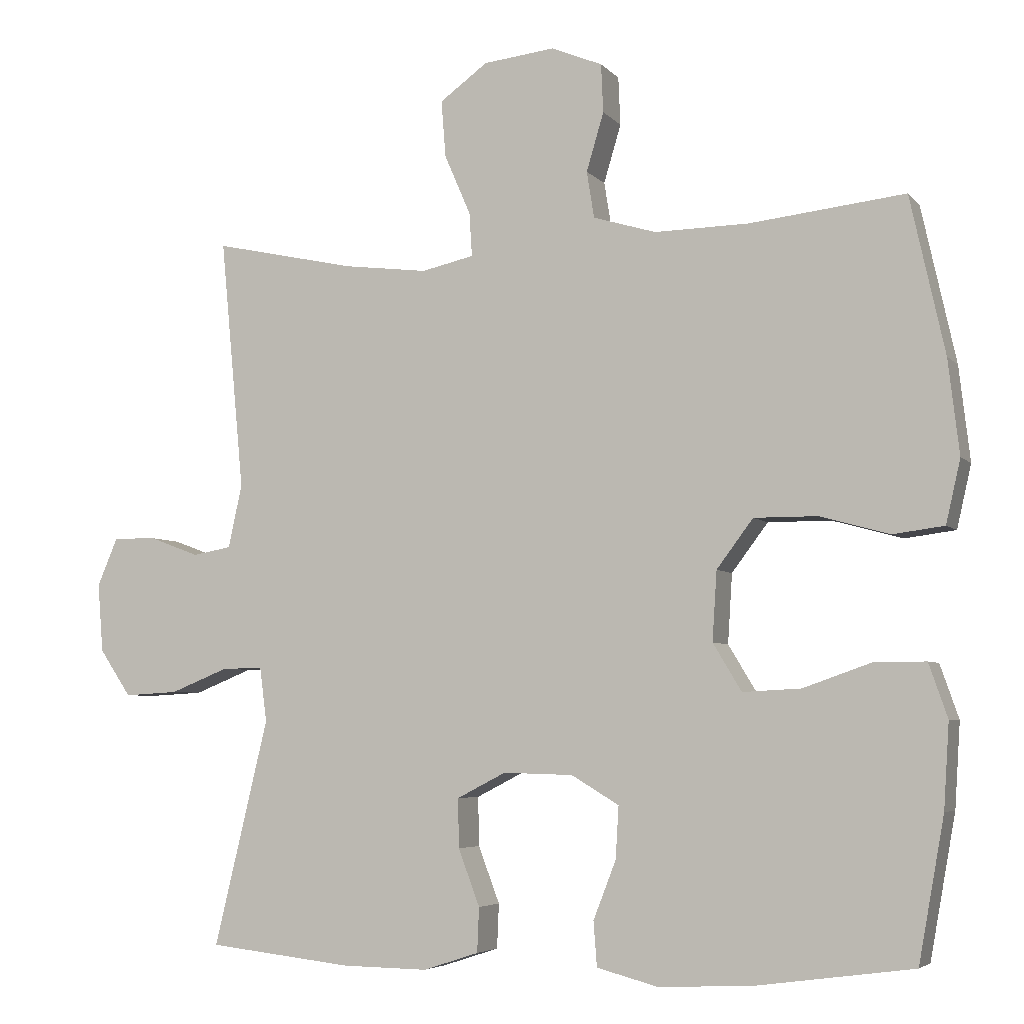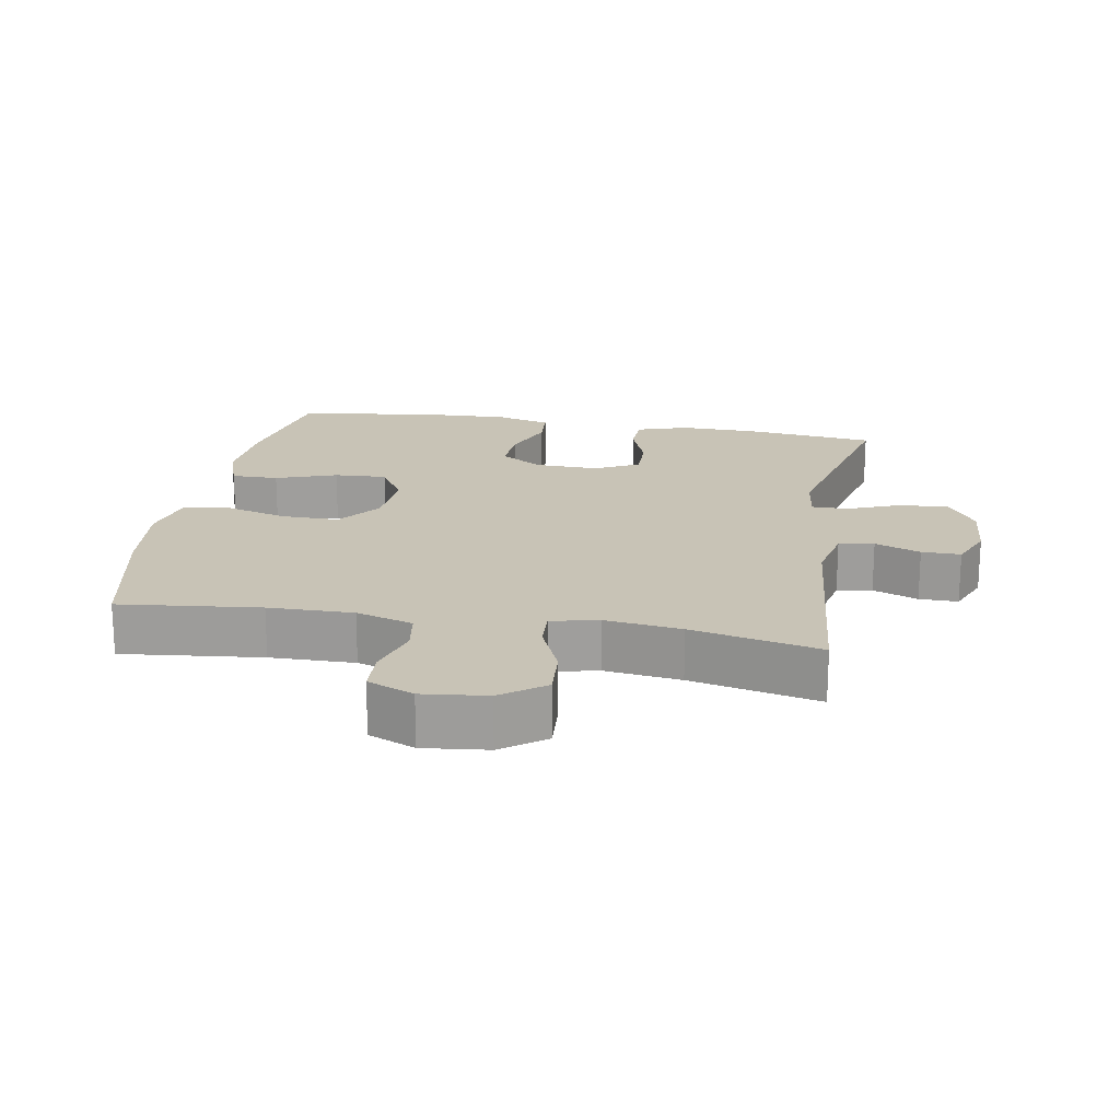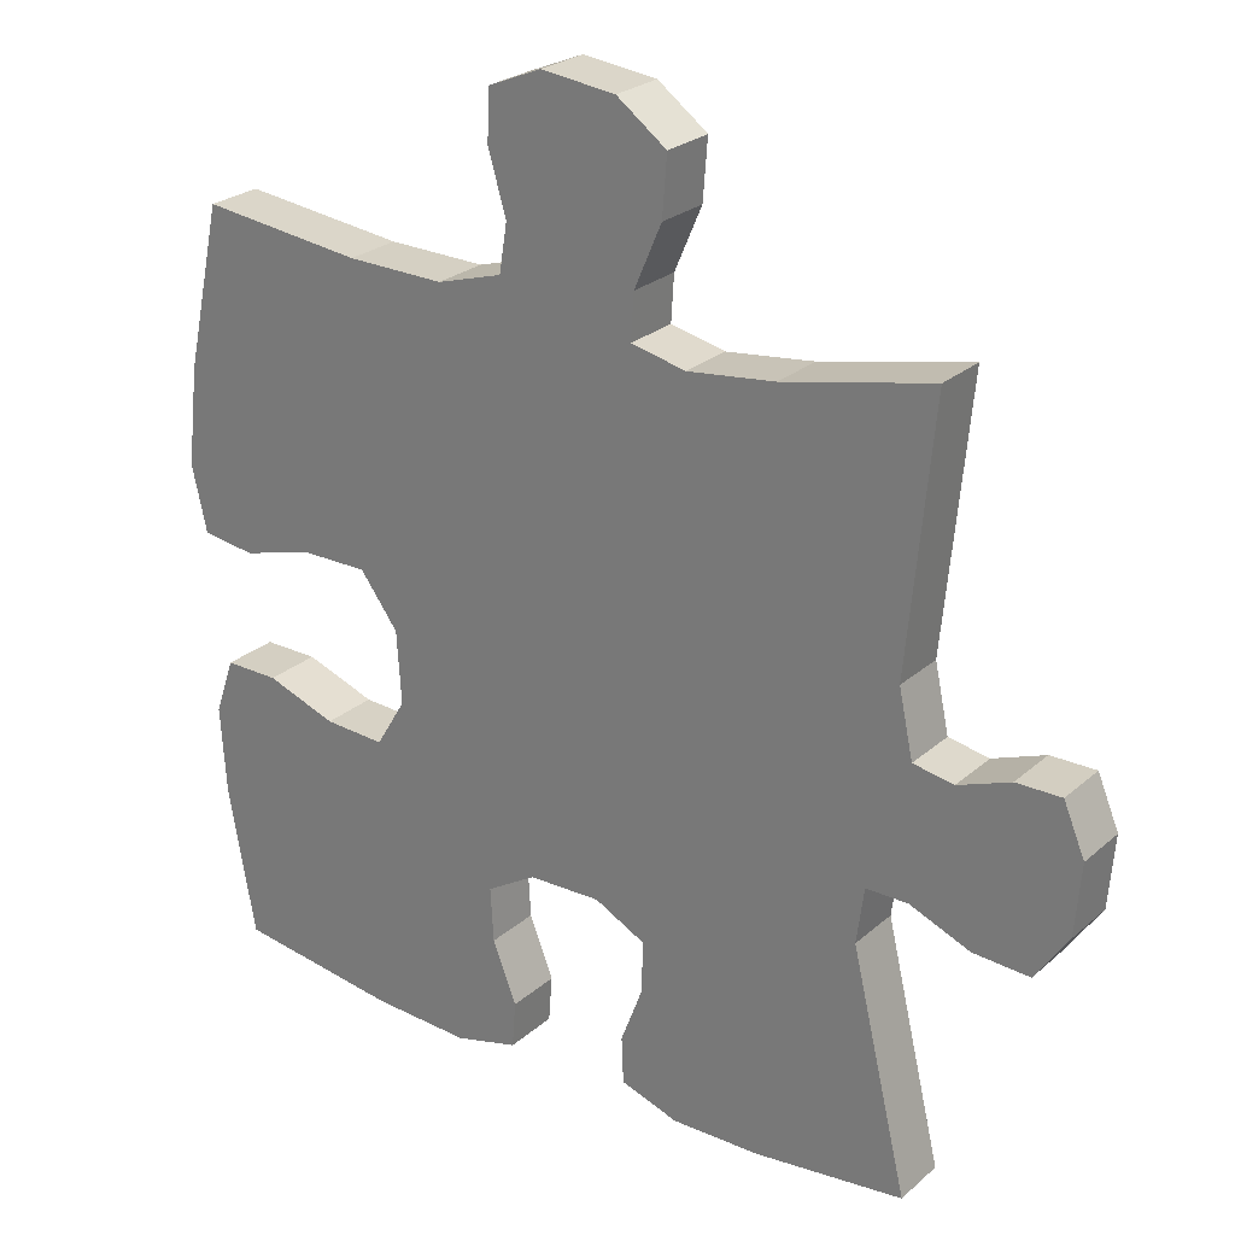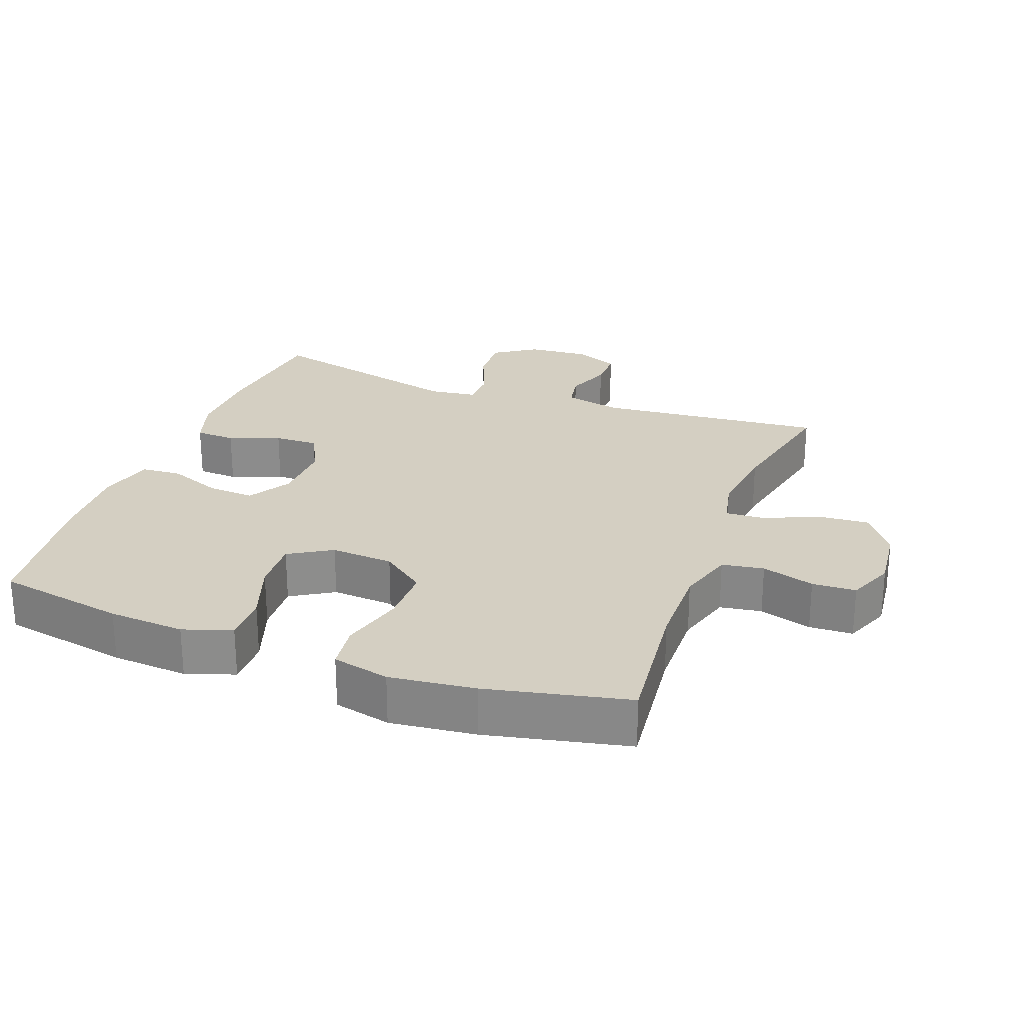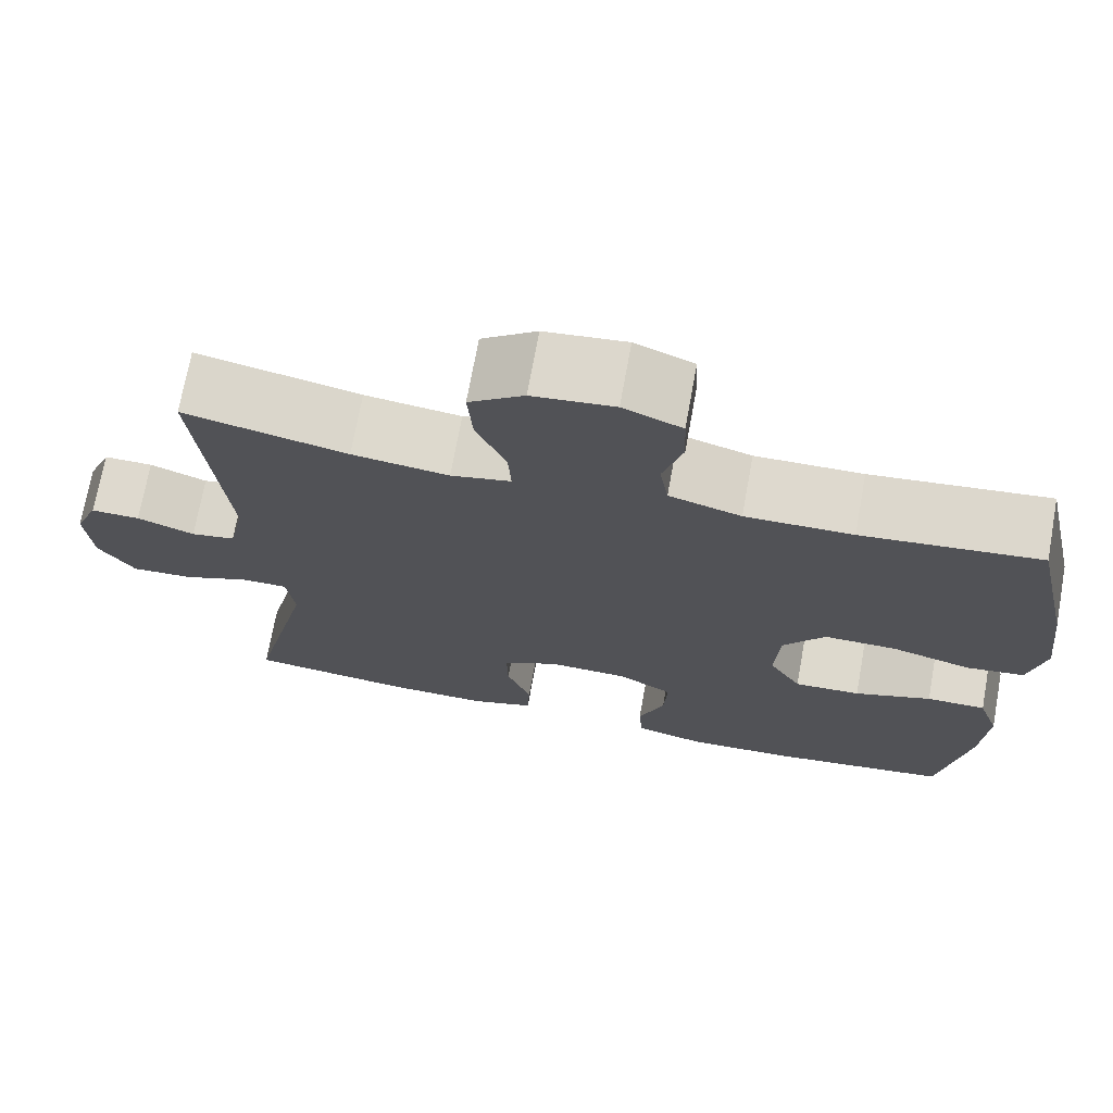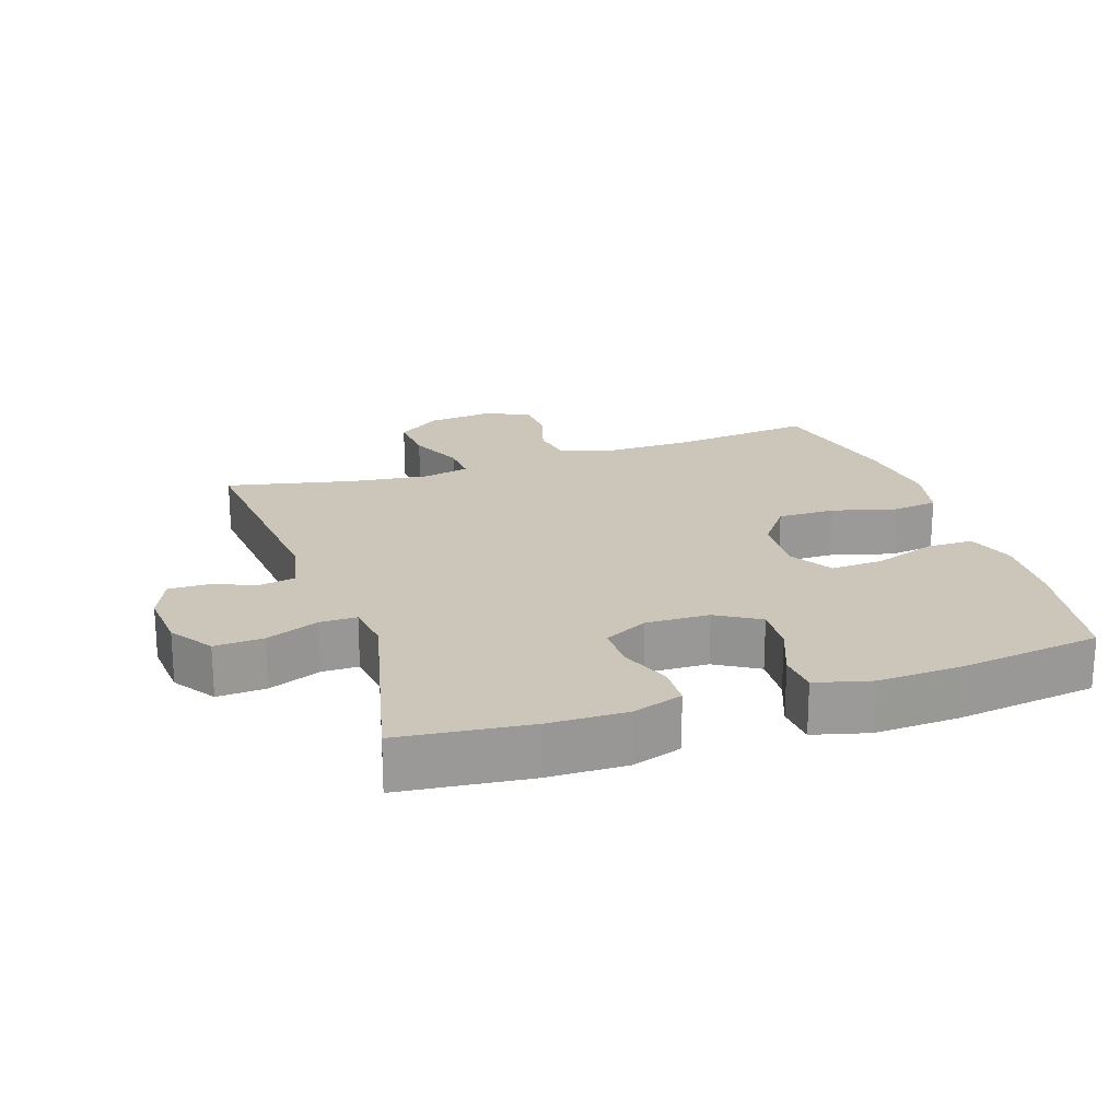
<metadata>
{"format":"obj","ext":"obj","renderer":"f3d","projection":"perspective","resolution":1024,"background":"white","views":[{"elev":-5.0,"azim":-159.2,"up":"+Z"},{"elev":19.4,"azim":10.0,"up":"+Y"},{"elev":25.4,"azim":36.3,"up":"+Z"},{"elev":25.8,"azim":-69.5,"up":"+Y"},{"elev":71.4,"azim":-169.7,"up":"+Z"},{"elev":21.0,"azim":161.5,"up":"+Y"}]}
</metadata>
<code>
o path530
v 0.4107 0.0375 -0.2174
v 0.4205 0.0375 -0.1427
v 0.4767 0.0375 -0.1428
v 0.5577 0.0375 -0.1755
v 0.6329 0.0375 -0.1798
v 0.6767 0.0375 -0.1147
v 0.6843 0.0375 -0.01923
v 0.6559 0.0375 0.04774
v 0.596 0.0375 0.04731
v 0.5262 0.0375 0.02111
v 0.4723 0.0375 0.03089
v 0.4532 0.0375 0.1191
v 0.4862 0.0375 0.4692
v 0.2881 0.0375 0.4261
v 0.1711 0.0375 0.4117
v 0.09822 0.0375 0.4279
v 0.102 0.0375 0.4884
v 0.1384 0.0375 0.5725
v 0.1446 0.0375 0.6513
v 0.07794 0.0375 0.7
v -0.02135 0.0375 0.7113
v -0.09261 0.0375 0.682
v -0.09553 0.0375 0.6145
v -0.07138 0.0375 0.5334
v -0.08182 0.0375 0.4688
v -0.1693 0.0375 0.4426
v -0.2996 0.0375 0.4449
v -0.5155 0.0375 0.4692
v -0.5636 0.0375 0.251
v -0.579 0.0375 0.1196
v -0.5589 0.0375 0.03179
v -0.4881 0.0375 0.02256
v -0.3912 0.0375 0.0492
v -0.3029 0.0375 0.04961
v -0.2522 0.0375 -0.01803
v -0.246 0.0375 -0.1145
v -0.2857 0.0375 -0.1803
v -0.3666 0.0375 -0.176
v -0.4604 0.0375 -0.1429
v -0.5327 0.0375 -0.1424
v -0.5586 0.0375 -0.2171
v -0.551 0.0375 -0.3347
v -0.5155 0.0375 -0.5327
v -0.298 0.0375 -0.5623
v -0.1678 0.0375 -0.5683
v -0.08273 0.0375 -0.5458
v -0.07801 0.0375 -0.4838
v -0.1097 0.0375 -0.4026
v -0.1139 0.0375 -0.3304
v -0.04771 0.0375 -0.2905
v 0.04946 0.0375 -0.288
v 0.1174 0.0375 -0.323
v 0.1162 0.0375 -0.3913
v 0.08642 0.0375 -0.47
v 0.08904 0.0375 -0.5319
v 0.1663 0.0375 -0.5571
v 0.2858 0.0375 -0.5552
v 0.4862 0.0375 -0.5327
v 0.4107 -0.0375 -0.2174
v 0.4205 -0.0375 -0.1427
v 0.4767 -0.0375 -0.1428
v 0.5577 -0.0375 -0.1755
v 0.6329 -0.0375 -0.1798
v 0.6767 -0.0375 -0.1147
v 0.6843 -0.0375 -0.01923
v 0.6559 -0.0375 0.04774
v 0.596 -0.0375 0.04731
v 0.5262 -0.0375 0.02111
v 0.4723 -0.0375 0.03089
v 0.4532 -0.0375 0.1191
v 0.4862 -0.0375 0.4692
v 0.2881 -0.0375 0.4261
v 0.1711 -0.0375 0.4117
v 0.09822 -0.0375 0.4279
v 0.102 -0.0375 0.4884
v 0.1384 -0.0375 0.5725
v 0.1446 -0.0375 0.6513
v 0.07794 -0.0375 0.7
v -0.02135 -0.0375 0.7113
v -0.09261 -0.0375 0.682
v -0.09553 -0.0375 0.6145
v -0.07138 -0.0375 0.5334
v -0.08182 -0.0375 0.4688
v -0.1693 -0.0375 0.4426
v -0.2996 -0.0375 0.4449
v -0.5155 -0.0375 0.4692
v -0.5636 -0.0375 0.251
v -0.579 -0.0375 0.1196
v -0.5589 -0.0375 0.03179
v -0.4881 -0.0375 0.02256
v -0.3912 -0.0375 0.0492
v -0.3029 -0.0375 0.04961
v -0.2522 -0.0375 -0.01803
v -0.246 -0.0375 -0.1145
v -0.2857 -0.0375 -0.1803
v -0.3666 -0.0375 -0.176
v -0.4604 -0.0375 -0.1429
v -0.5327 -0.0375 -0.1424
v -0.5586 -0.0375 -0.2171
v -0.551 -0.0375 -0.3347
v -0.5155 -0.0375 -0.5327
v -0.298 -0.0375 -0.5623
v -0.1678 -0.0375 -0.5683
v -0.08273 -0.0375 -0.5458
v -0.07801 -0.0375 -0.4838
v -0.1097 -0.0375 -0.4026
v -0.1139 -0.0375 -0.3304
v -0.04771 -0.0375 -0.2905
v 0.04946 -0.0375 -0.288
v 0.1174 -0.0375 -0.323
v 0.1162 -0.0375 -0.3913
v 0.08642 -0.0375 -0.47
v 0.08904 -0.0375 -0.5319
v 0.1663 -0.0375 -0.5571
v 0.2858 -0.0375 -0.5552
v 0.4862 -0.0375 -0.5327
v 0.6767 0.0375 -0.1147
v 0.6843 0.0375 -0.01923
v 0.6559 0.0375 0.04774
v 0.6559 0.0375 0.04774
v 0.6329 0.0375 -0.1798
v 0.596 0.0375 0.04731
v 0.5577 0.0375 -0.1755
v 0.5262 0.0375 0.02111
v 0.4767 0.0375 -0.1428
v 0.4723 0.0375 0.03089
v 0.4723 0.0375 0.03089
v 0.4205 0.0375 -0.1427
v 0.4205 0.0375 -0.1427
v 0.4532 0.0375 0.1191
v 0.4862 0.0375 0.4692
v 0.4862 0.0375 0.4692
v 0.4862 0.0375 -0.5327
v 0.4862 0.0375 -0.5327
v 0.4107 0.0375 -0.2174
v 0.2881 0.0375 0.4261
v 0.2858 0.0375 -0.5552
v 0.1711 0.0375 0.4117
v 0.1663 0.0375 -0.5571
v 0.09822 0.0375 0.4279
v 0.09822 0.0375 0.4279
v 0.08904 0.0375 -0.5319
v 0.08904 0.0375 -0.5319
v 0.1174 0.0375 -0.323
v 0.1174 0.0375 -0.323
v 0.1162 0.0375 -0.3913
v 0.1384 0.0375 0.5725
v 0.1446 0.0375 0.6513
v 0.07794 0.0375 0.7
v 0.102 0.0375 0.4884
v 0.04946 0.0375 -0.288
v 0.08642 0.0375 -0.47
v -0.02135 0.0375 0.7113
v -0.04771 0.0375 -0.2905
v -0.09261 0.0375 0.682
v -0.09261 0.0375 0.682
v -0.1139 0.0375 -0.3304
v -0.1139 0.0375 -0.3304
v -0.07138 0.0375 0.5334
v -0.08182 0.0375 0.4688
v -0.08182 0.0375 0.4688
v -0.09553 0.0375 0.6145
v -0.08273 0.0375 -0.5458
v -0.08273 0.0375 -0.5458
v -0.07801 0.0375 -0.4838
v -0.1097 0.0375 -0.4026
v -0.1693 0.0375 0.4426
v -0.1678 0.0375 -0.5683
v -0.298 0.0375 -0.5623
v -0.2522 0.0375 -0.01803
v -0.246 0.0375 -0.1145
v -0.2996 0.0375 0.4449
v -0.2857 0.0375 -0.1803
v -0.2857 0.0375 -0.1803
v -0.3029 0.0375 0.04961
v -0.3666 0.0375 -0.176
v -0.3912 0.0375 0.0492
v -0.4604 0.0375 -0.1429
v -0.4881 0.0375 0.02256
v -0.5155 0.0375 -0.5327
v -0.5155 0.0375 -0.5327
v -0.5327 0.0375 -0.1424
v -0.5327 0.0375 -0.1424
v -0.5589 0.0375 0.03179
v -0.5589 0.0375 0.03179
v -0.5155 0.0375 0.4692
v -0.5155 0.0375 0.4692
v -0.551 0.0375 -0.3347
v -0.5586 0.0375 -0.2171
v -0.5636 0.0375 0.251
v -0.579 0.0375 0.1196
v 0.6767 -0.0375 -0.1147
v 0.6843 -0.0375 -0.01923
v 0.6559 -0.0375 0.04774
v 0.6559 -0.0375 0.04774
v 0.6329 -0.0375 -0.1798
v 0.596 -0.0375 0.04731
v 0.5577 -0.0375 -0.1755
v 0.5262 -0.0375 0.02111
v 0.4767 -0.0375 -0.1428
v 0.4723 -0.0375 0.03089
v 0.4723 -0.0375 0.03089
v 0.4205 -0.0375 -0.1427
v 0.4205 -0.0375 -0.1427
v 0.4532 -0.0375 0.1191
v 0.4862 -0.0375 0.4692
v 0.4862 -0.0375 0.4692
v 0.4862 -0.0375 -0.5327
v 0.4862 -0.0375 -0.5327
v 0.4107 -0.0375 -0.2174
v 0.2881 -0.0375 0.4261
v 0.2858 -0.0375 -0.5552
v 0.1711 -0.0375 0.4117
v 0.1663 -0.0375 -0.5571
v 0.09822 -0.0375 0.4279
v 0.09822 -0.0375 0.4279
v 0.08904 -0.0375 -0.5319
v 0.08904 -0.0375 -0.5319
v 0.1174 -0.0375 -0.323
v 0.1174 -0.0375 -0.323
v 0.1162 -0.0375 -0.3913
v 0.1384 -0.0375 0.5725
v 0.1446 -0.0375 0.6513
v 0.07794 -0.0375 0.7
v 0.102 -0.0375 0.4884
v 0.04946 -0.0375 -0.288
v 0.08642 -0.0375 -0.47
v -0.02135 -0.0375 0.7113
v -0.04771 -0.0375 -0.2905
v -0.09261 -0.0375 0.682
v -0.09261 -0.0375 0.682
v -0.1139 -0.0375 -0.3304
v -0.1139 -0.0375 -0.3304
v -0.07138 -0.0375 0.5334
v -0.08182 -0.0375 0.4688
v -0.08182 -0.0375 0.4688
v -0.09553 -0.0375 0.6145
v -0.08273 -0.0375 -0.5458
v -0.08273 -0.0375 -0.5458
v -0.07801 -0.0375 -0.4838
v -0.1097 -0.0375 -0.4026
v -0.1693 -0.0375 0.4426
v -0.1678 -0.0375 -0.5683
v -0.298 -0.0375 -0.5623
v -0.2522 -0.0375 -0.01803
v -0.246 -0.0375 -0.1145
v -0.2996 -0.0375 0.4449
v -0.2857 -0.0375 -0.1803
v -0.2857 -0.0375 -0.1803
v -0.3029 -0.0375 0.04961
v -0.3666 -0.0375 -0.176
v -0.3912 -0.0375 0.0492
v -0.4604 -0.0375 -0.1429
v -0.4881 -0.0375 0.02256
v -0.5155 -0.0375 -0.5327
v -0.5155 -0.0375 -0.5327
v -0.5327 -0.0375 -0.1424
v -0.5327 -0.0375 -0.1424
v -0.5589 -0.0375 0.03179
v -0.5589 -0.0375 0.03179
v -0.5155 -0.0375 0.4692
v -0.5155 -0.0375 0.4692
v -0.551 -0.0375 -0.3347
v -0.5586 -0.0375 -0.2171
v -0.5636 -0.0375 0.251
v -0.579 -0.0375 0.1196
f 201 200 199
f 264 253 257
f 244 248 251
f 245 246 229
f 212 221 214
f 210 221 212
f 197 193 194
f 201 203 200
f 247 250 242
f 229 246 232
f 205 203 201
f 250 247 252
f 243 241 244
f 244 263 255
f 232 244 241
f 241 243 240
f 211 213 205
f 213 245 226
f 226 203 205
f 265 252 247
f 210 219 221
f 203 219 210
f 203 226 219
f 244 251 263
f 263 251 264
f 244 232 248
f 192 198 196
f 215 242 245
f 266 252 265
f 240 243 238
f 251 253 264
f 228 237 224
f 200 198 199
f 225 235 215
f 199 193 197
f 265 247 261
f 234 224 237
f 235 242 215
f 226 245 229
f 214 221 227
f 252 266 254
f 230 237 228
f 224 234 222
f 192 199 198
f 223 224 222
f 225 234 235
f 222 234 225
f 210 212 208
f 242 250 245
f 214 227 217
f 211 205 206
f 254 266 259
f 215 245 213
f 199 192 193
f 213 226 205
f 248 232 246
f 6 7 65 64
f 7 120 195 65
f 5 6 64 63
f 8 9 67 66
f 4 5 63 62
f 9 10 68 67
f 3 4 62 61
f 10 127 202 68
f 129 3 61 204
f 11 12 70 69
f 12 132 207 70
f 134 1 59 209
f 1 2 60 59
f 13 14 72 71
f 57 58 116 115
f 14 15 73 72
f 56 57 115 114
f 15 141 216 73
f 143 56 114 218
f 145 53 111 220
f 18 19 77 76
f 19 20 78 77
f 17 18 76 75
f 51 52 110 109
f 54 55 113 112
f 53 54 112 111
f 16 17 75 74
f 20 21 79 78
f 50 51 109 108
f 21 156 231 79
f 158 50 108 233
f 24 161 236 82
f 23 24 82 81
f 22 23 81 80
f 164 47 105 239
f 47 48 106 105
f 25 26 84 83
f 45 46 104 103
f 48 49 107 106
f 44 45 103 102
f 35 36 94 93
f 26 27 85 84
f 36 174 249 94
f 34 35 93 92
f 37 38 96 95
f 33 34 92 91
f 38 39 97 96
f 32 33 91 90
f 181 44 102 256
f 39 183 258 97
f 185 32 90 260
f 27 187 262 85
f 42 43 101 100
f 41 42 100 99
f 40 41 99 98
f 28 29 87 86
f 30 31 89 88
f 29 30 88 87
f 126 124 125
f 189 182 178
f 169 176 173
f 170 154 171
f 137 139 146
f 135 137 146
f 122 119 118
f 126 125 128
f 172 167 175
f 154 157 171
f 130 126 128
f 175 177 172
f 168 169 166
f 169 180 188
f 157 166 169
f 166 165 168
f 136 130 138
f 138 151 170
f 151 130 128
f 190 172 177
f 135 146 144
f 128 135 144
f 128 144 151
f 169 188 176
f 188 189 176
f 169 173 157
f 117 121 123
f 140 170 167
f 191 190 177
f 165 163 168
f 176 189 178
f 153 149 162
f 125 124 123
f 150 140 160
f 124 122 118
f 190 186 172
f 159 162 149
f 160 140 167
f 151 154 170
f 139 152 146
f 177 179 191
f 155 153 162
f 149 147 159
f 117 123 124
f 148 147 149
f 150 160 159
f 147 150 159
f 135 133 137
f 167 170 175
f 139 142 152
f 136 131 130
f 179 184 191
f 140 138 170
f 124 118 117
f 138 130 151
f 173 171 157

</code>
